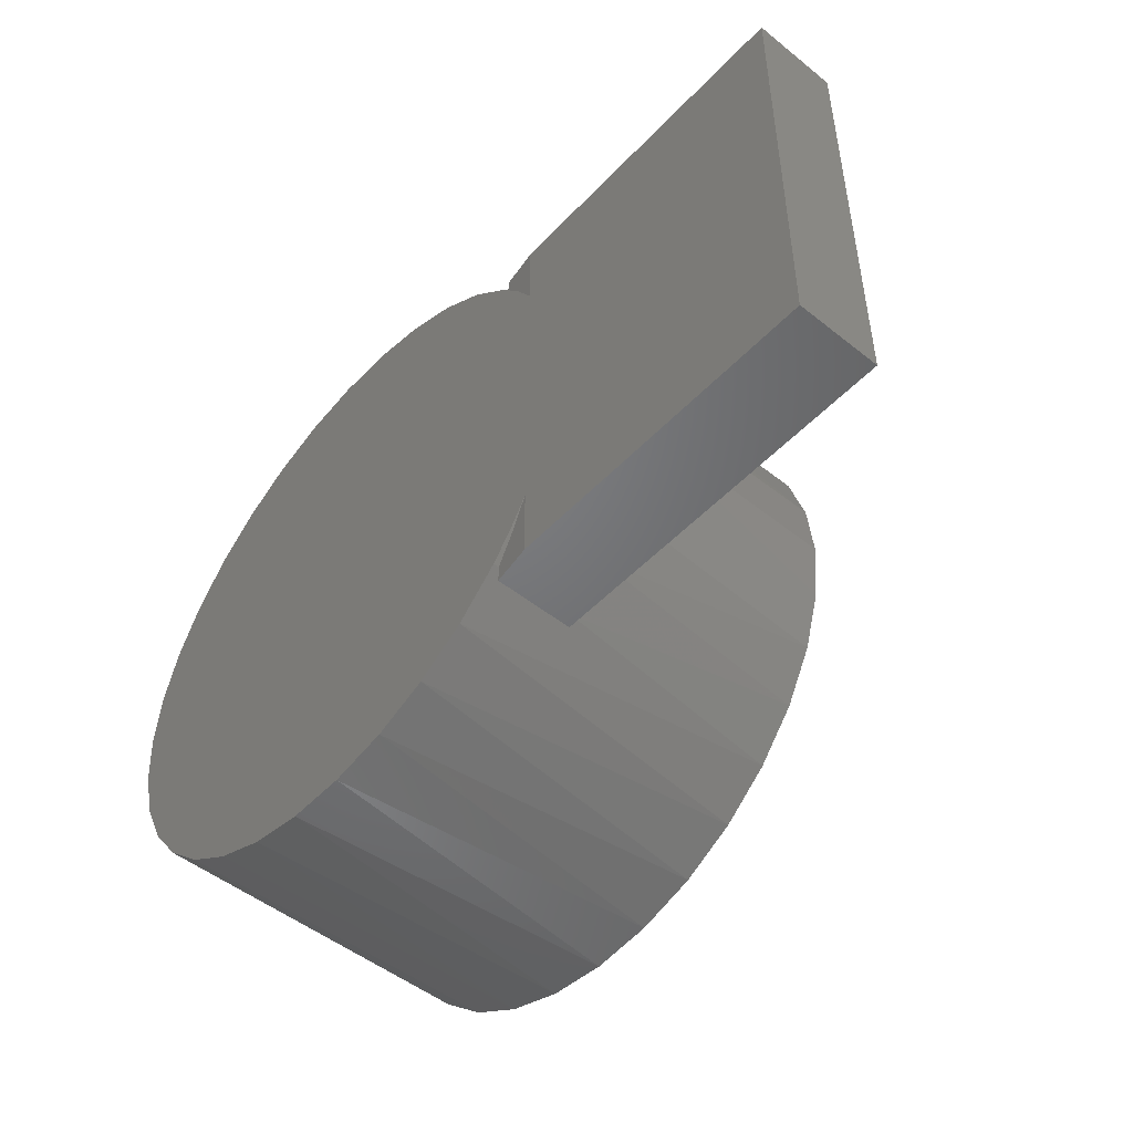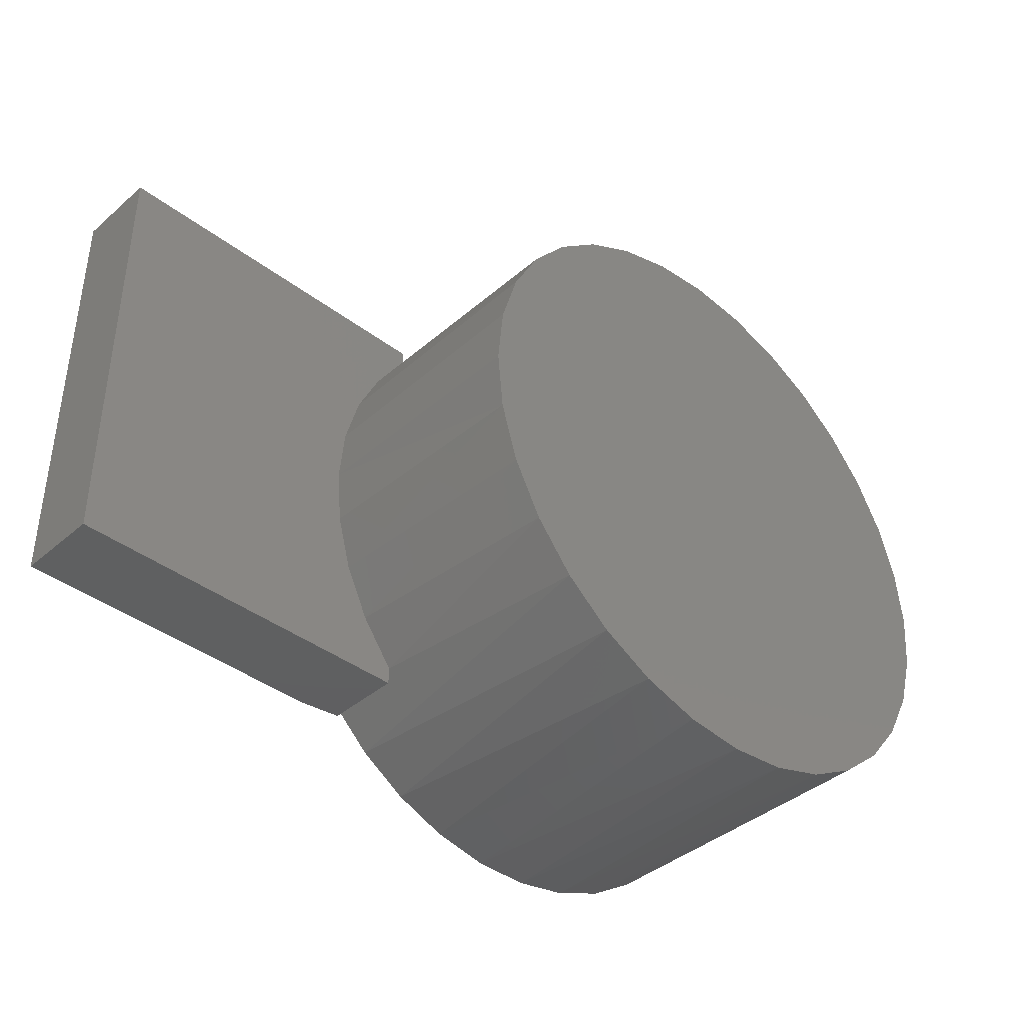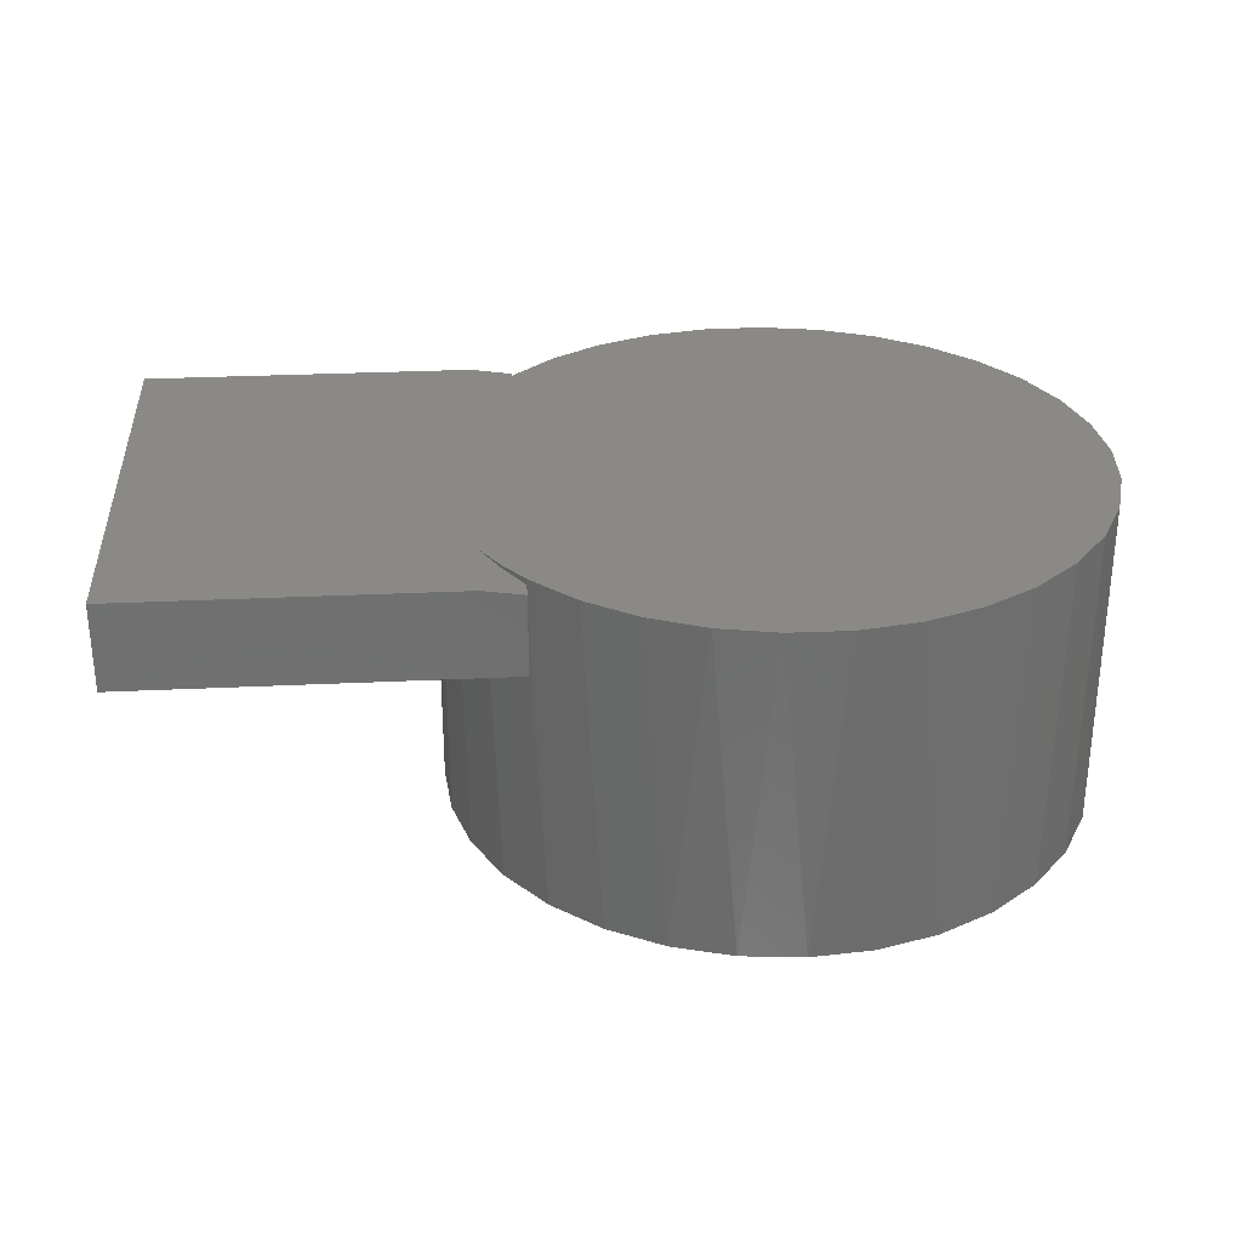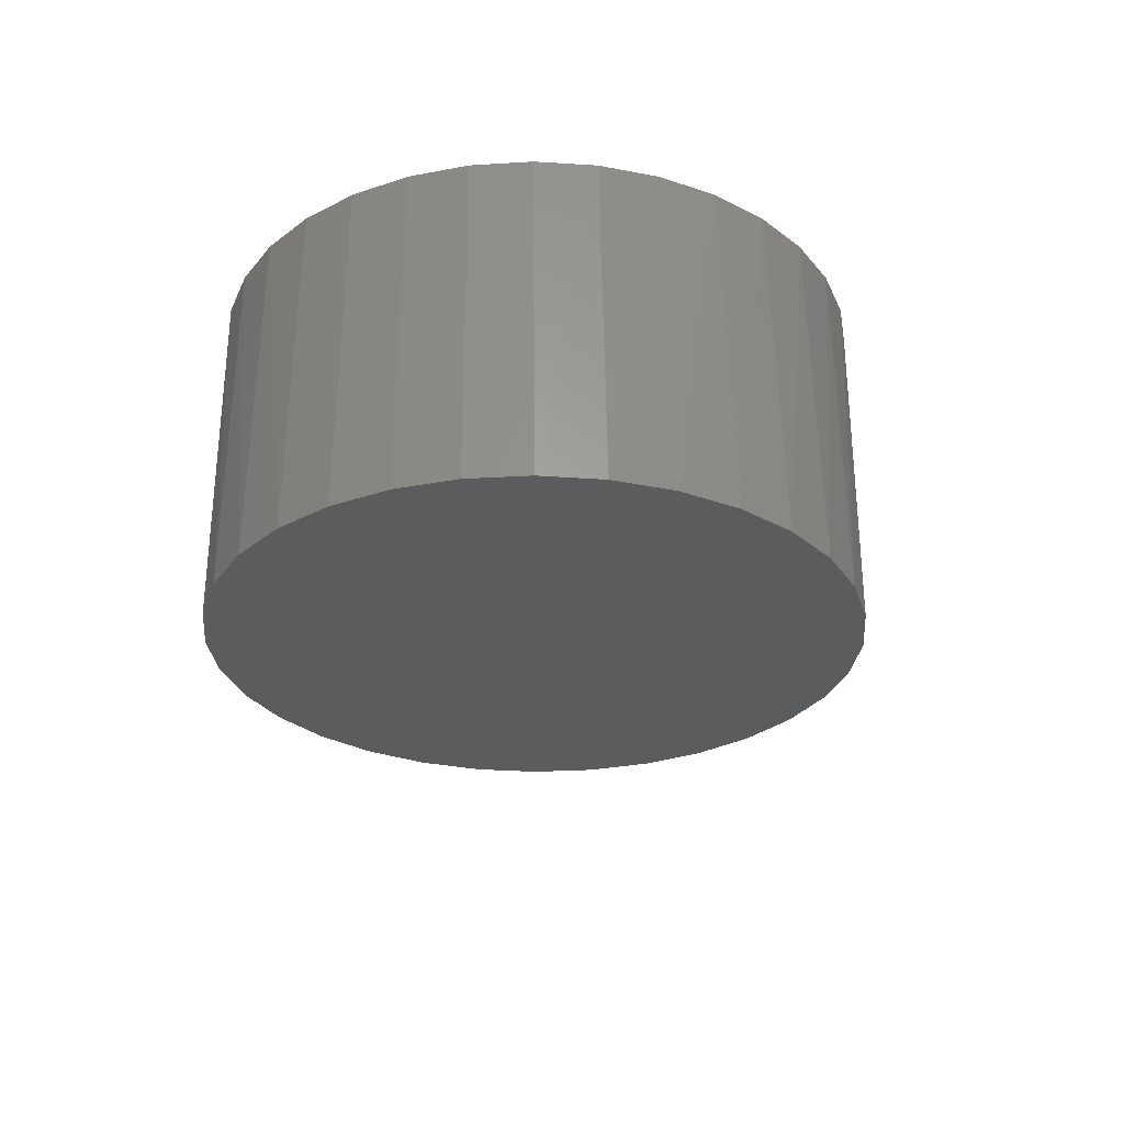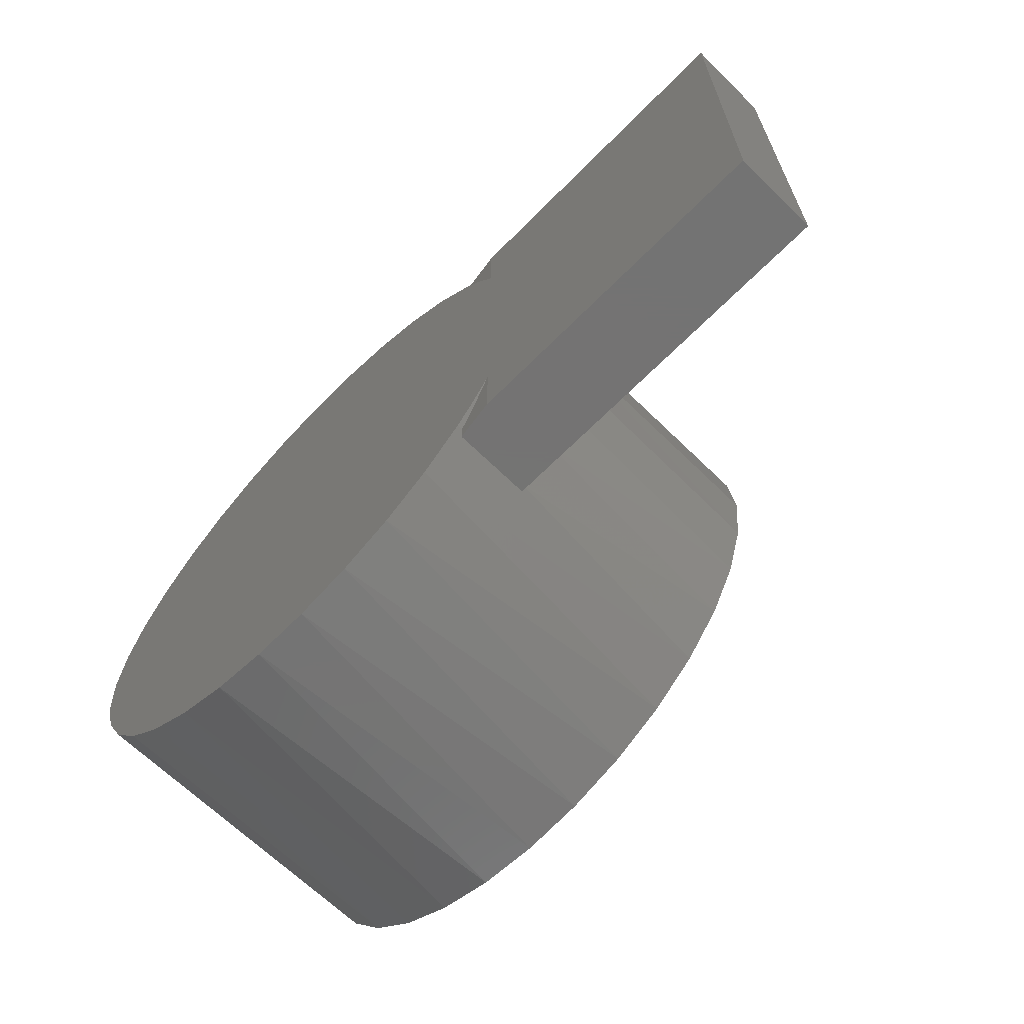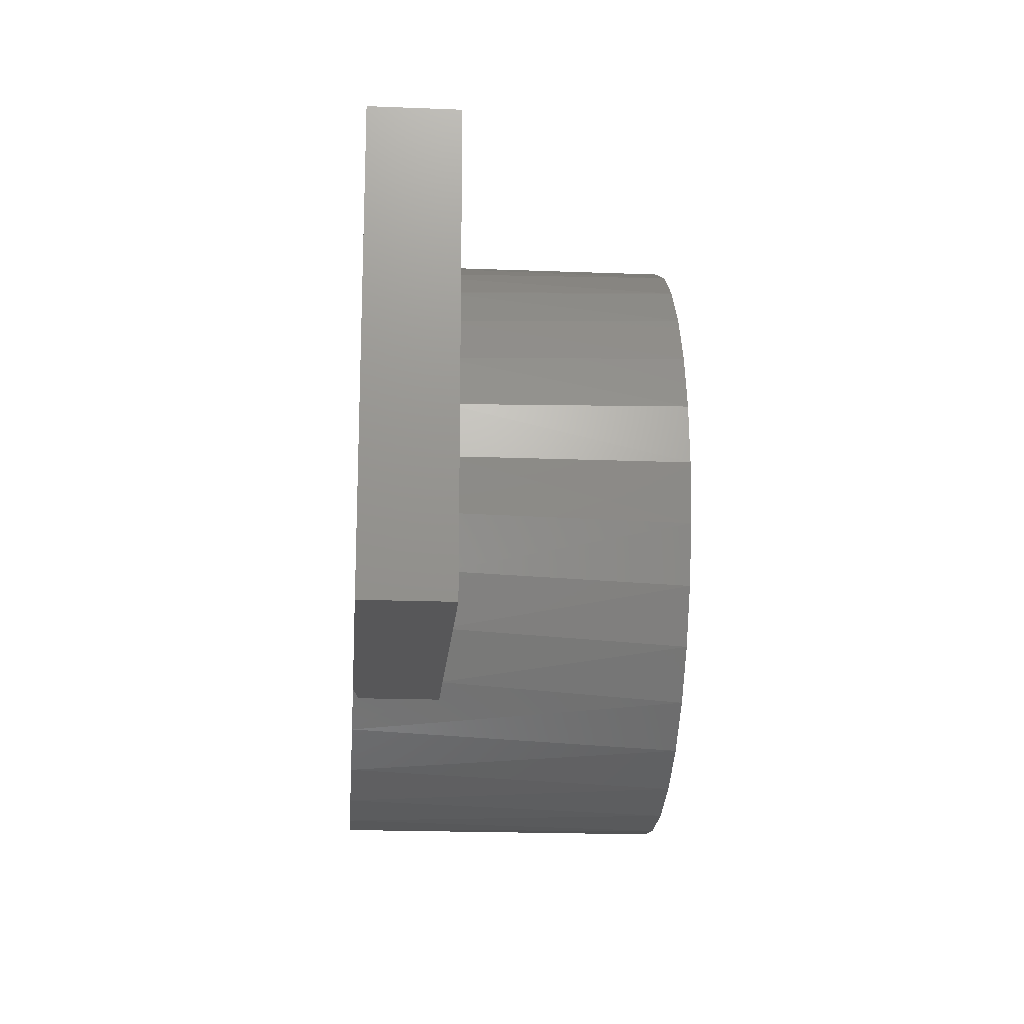
<metadata>
{"format":"stl","ext":"stl","renderer":"f3d","projection":"perspective","resolution":1024,"background":"white","views":[{"elev":-49.9,"azim":-131.3,"up":"+Z"},{"elev":-39.8,"azim":-43.3,"up":"+Z"},{"elev":29.9,"azim":-4.0,"up":"+Y"},{"elev":-28.4,"azim":100.6,"up":"+Y"},{"elev":-65.9,"azim":-134.6,"up":"+Z"},{"elev":-17.9,"azim":-94.4,"up":"+Z"}]}
</metadata>
<code>
# stl→obj: 86 verts, 168 faces
v 0.2807 2.531e-17 0.432
v 0.3613 2.978e-17 0.4327
v 0.4406 3.418e-17 0.4185
v -0.02945 2.953e-17 -0.251
v 0.6445 4.55e-17 -0.2939
v -1.095e-16 2.911e-17 -0.2881
v 0.3613 2.978e-17 -0.4327
v 0.2807 2.531e-17 -0.432
v 0.4406 3.418e-17 -0.4185
v -0.05469 5.476e-17 0.211
v -0.02945 5.74e-17 0.251
v 0.6933 4.821e-17 0.2297
v 0.7294 5.021e-17 0.1577
v -0.05469 3.134e-17 -0.211
v -0.5 3.469e-17 0.3125
v -0.05469 5.941e-17 0.3125
v 0.7516 5.144e-17 0.08023
v 0.759 5.186e-17 -5.318e-17
v 0.7516 5.144e-17 -0.08023
v 0.7294 5.021e-17 -0.1577
v 0.6933 4.821e-17 -0.2297
v -0.5 0 -0.3125
v -0.05469 2.472e-17 -0.3125
v 0.2016 2.092e-17 0.4164
v 0.5159 3.836e-17 0.3899
v 0.1268 1.676e-17 0.3864
v 0.5847 4.218e-17 0.3479
v 0.05883 1.299e-17 0.3432
v 0.6445 4.55e-17 0.2939
v -1.853e-16 6.11e-17 0.2881
v 0.2016 2.092e-17 -0.4164
v 0.1268 1.676e-17 -0.3864
v 0.5159 3.836e-17 -0.3899
v 0.05883 1.299e-17 -0.3432
v 0.5847 4.218e-17 -0.3479
v 0 -0.1172 -0.3125
v 4.337e-19 -0.007812 -0.3125
v 1.492e-18 -0.1172 -0.2881
v 1.926e-18 -0.007812 -0.2881
v -0.5 -0.1172 -0.3125
v -0.02944 -0.003607 -0.2511
v -0.0362 -0.4531 -0.2412
v -0.04665 -0.1172 -0.2248
v 0.0178 -0.4531 -0.307
v 0.7507 -0.4531 -0.08471
v 0.726 -0.4531 -0.1662
v 0.6859 -0.4531 -0.2412
v 0.6319 -0.4531 -0.307
v 0.5661 -0.4531 -0.361
v 0.491 -0.4531 -0.4012
v 0.4095 -0.4531 -0.4259
v 0.3248 -0.4531 -0.4342
v 0.2401 -0.4531 -0.4259
v 0.1587 -0.4531 -0.4012
v 0.0836 -0.4531 -0.361
v -0.07632 -0.4531 -0.1662
v -0.08111 -0.1172 -0.1541
v -0.101 -0.4531 -0.08471
v 0.759 -0.4531 -5.318e-17
v -0.1094 -0.4531 5.317e-17
v -0.1094 -0.1172 5.317e-17
v -0.1023 -0.1172 -0.07833
v -0.5 -0.1172 0.3125
v 3.827e-17 -0.1172 0.3125
v 3.87e-17 -0.007812 0.3125
v 3.678e-17 -0.1172 0.2881
v 3.721e-17 -0.007812 0.2881
v -0.0362 -0.4531 0.2412
v 0.0178 -0.4531 0.307
v -0.04665 -0.1172 0.2248
v -0.02944 -0.003607 0.2511
v 0.0836 -0.4531 0.361
v 0.1587 -0.4531 0.4012
v 0.2401 -0.4531 0.4259
v 0.3248 -0.4531 0.4342
v 0.4095 -0.4531 0.4259
v 0.491 -0.4531 0.4012
v 0.5661 -0.4531 0.361
v 0.6319 -0.4531 0.307
v 0.6859 -0.4531 0.2412
v 0.726 -0.4531 0.1662
v 0.7507 -0.4531 0.08471
v -0.101 -0.4531 0.08471
v -0.07632 -0.4531 0.1662
v -0.08111 -0.1172 0.1541
v -0.1023 -0.1172 0.07833
f 1 2 3
f 4 5 6
f 7 8 9
f 10 11 12
f 10 12 13
f 10 13 14
f 10 14 15
f 10 15 16
f 14 13 17
f 14 17 18
f 14 18 19
f 14 19 20
f 14 20 21
f 14 21 5
f 14 5 4
f 22 15 23
f 23 15 14
f 1 3 24
f 24 3 25
f 24 25 26
f 26 25 27
f 26 27 28
f 28 27 29
f 28 29 30
f 30 29 12
f 30 12 11
f 8 31 9
f 9 31 32
f 9 32 33
f 33 32 34
f 33 34 35
f 35 34 6
f 35 6 5
f 36 37 38
f 38 37 39
f 40 22 36
f 36 22 23
f 36 23 37
f 6 41 4
f 6 39 41
f 38 42 43
f 38 44 42
f 45 46 20
f 21 20 46
f 46 47 21
f 5 21 47
f 47 48 5
f 35 5 48
f 48 49 35
f 33 35 49
f 49 50 33
f 9 33 50
f 50 51 9
f 7 9 51
f 51 52 7
f 8 7 52
f 52 53 8
f 8 53 31
f 31 53 54
f 31 54 32
f 32 54 55
f 43 42 56
f 43 56 57
f 57 56 58
f 14 4 41
f 34 32 55
f 34 55 44
f 34 44 38
f 34 38 39
f 34 39 6
f 18 59 19
f 19 59 45
f 19 45 20
f 60 61 58
f 58 61 62
f 58 62 57
f 39 37 41
f 41 37 23
f 41 23 14
f 15 63 16
f 16 63 64
f 16 64 65
f 66 67 64
f 64 67 65
f 66 68 69
f 66 70 68
f 10 71 11
f 30 69 28
f 69 72 28
f 26 28 72
f 72 73 26
f 24 26 73
f 73 74 24
f 1 24 74
f 74 75 1
f 1 75 2
f 2 75 76
f 2 76 3
f 3 76 77
f 3 77 25
f 25 77 78
f 25 78 27
f 27 78 79
f 27 79 29
f 29 79 80
f 29 80 12
f 12 80 81
f 12 81 13
f 13 81 82
f 83 84 85
f 70 85 84
f 84 68 70
f 67 66 69
f 67 69 30
f 67 30 11
f 67 11 71
f 59 18 82
f 82 18 17
f 82 17 13
f 61 60 86
f 86 60 83
f 86 83 85
f 65 67 16
f 16 67 71
f 16 71 10
f 66 64 70
f 63 40 36
f 63 36 38
f 63 38 43
f 63 43 57
f 63 57 62
f 63 62 61
f 63 61 86
f 63 86 85
f 63 85 70
f 63 70 64
f 63 15 40
f 40 15 22
f 74 76 75
f 76 74 77
f 77 74 73
f 77 73 78
f 78 73 72
f 78 72 79
f 79 72 69
f 79 69 80
f 80 69 68
f 80 68 81
f 81 68 84
f 81 84 82
f 82 84 83
f 82 83 59
f 59 83 60
f 59 60 45
f 45 60 58
f 45 58 46
f 46 58 56
f 46 56 47
f 47 56 42
f 47 42 48
f 48 42 44
f 48 44 49
f 49 44 55
f 49 55 50
f 50 55 54
f 50 54 51
f 51 54 53
f 51 53 52

</code>
